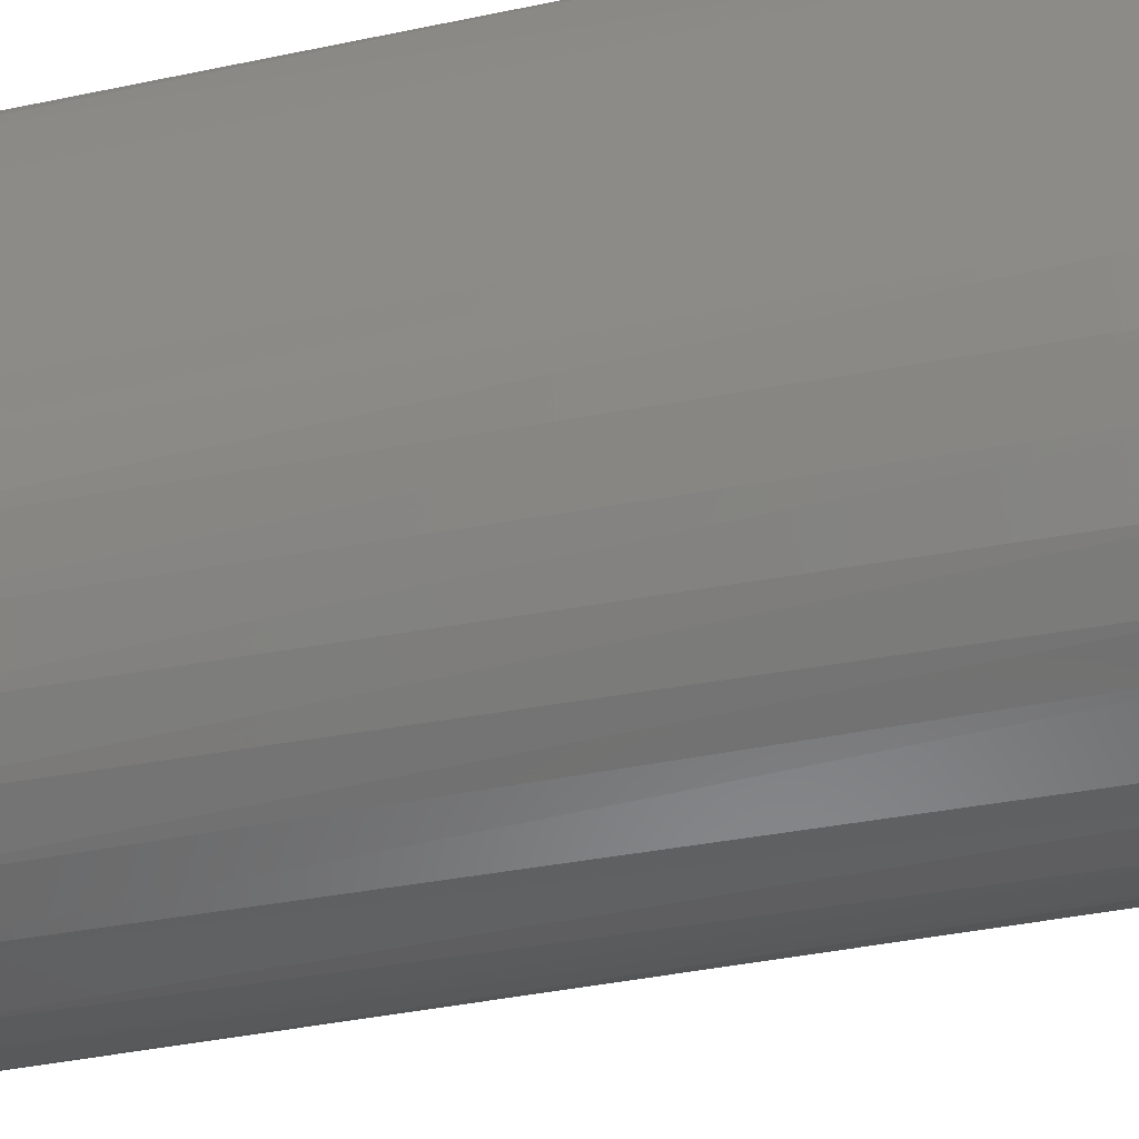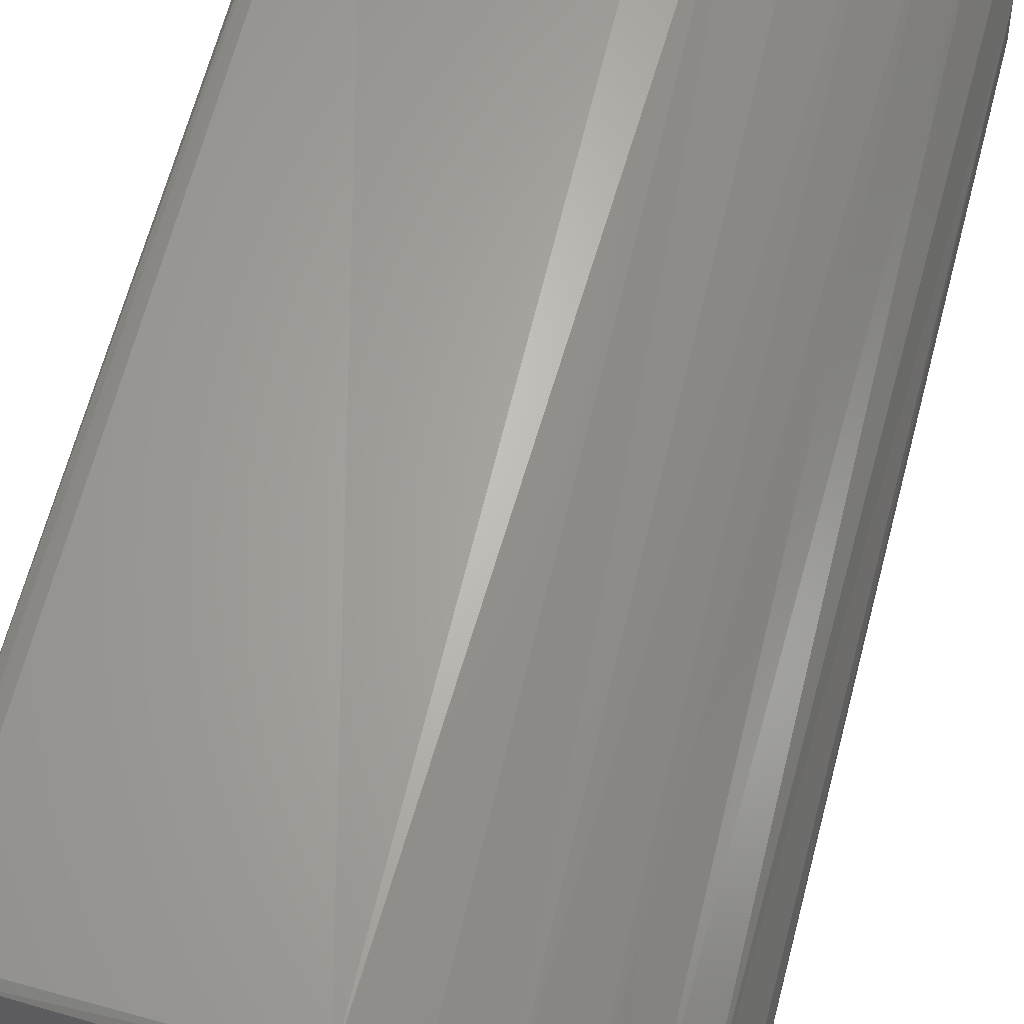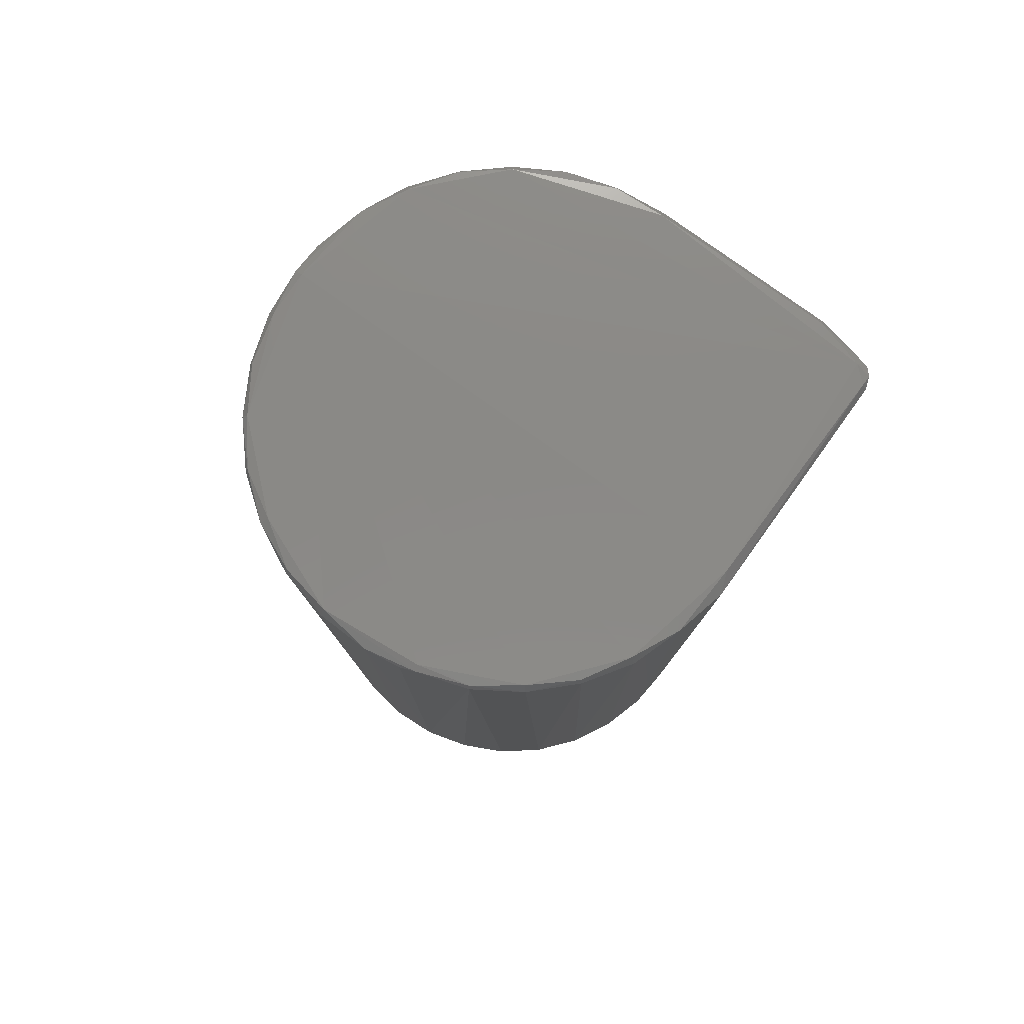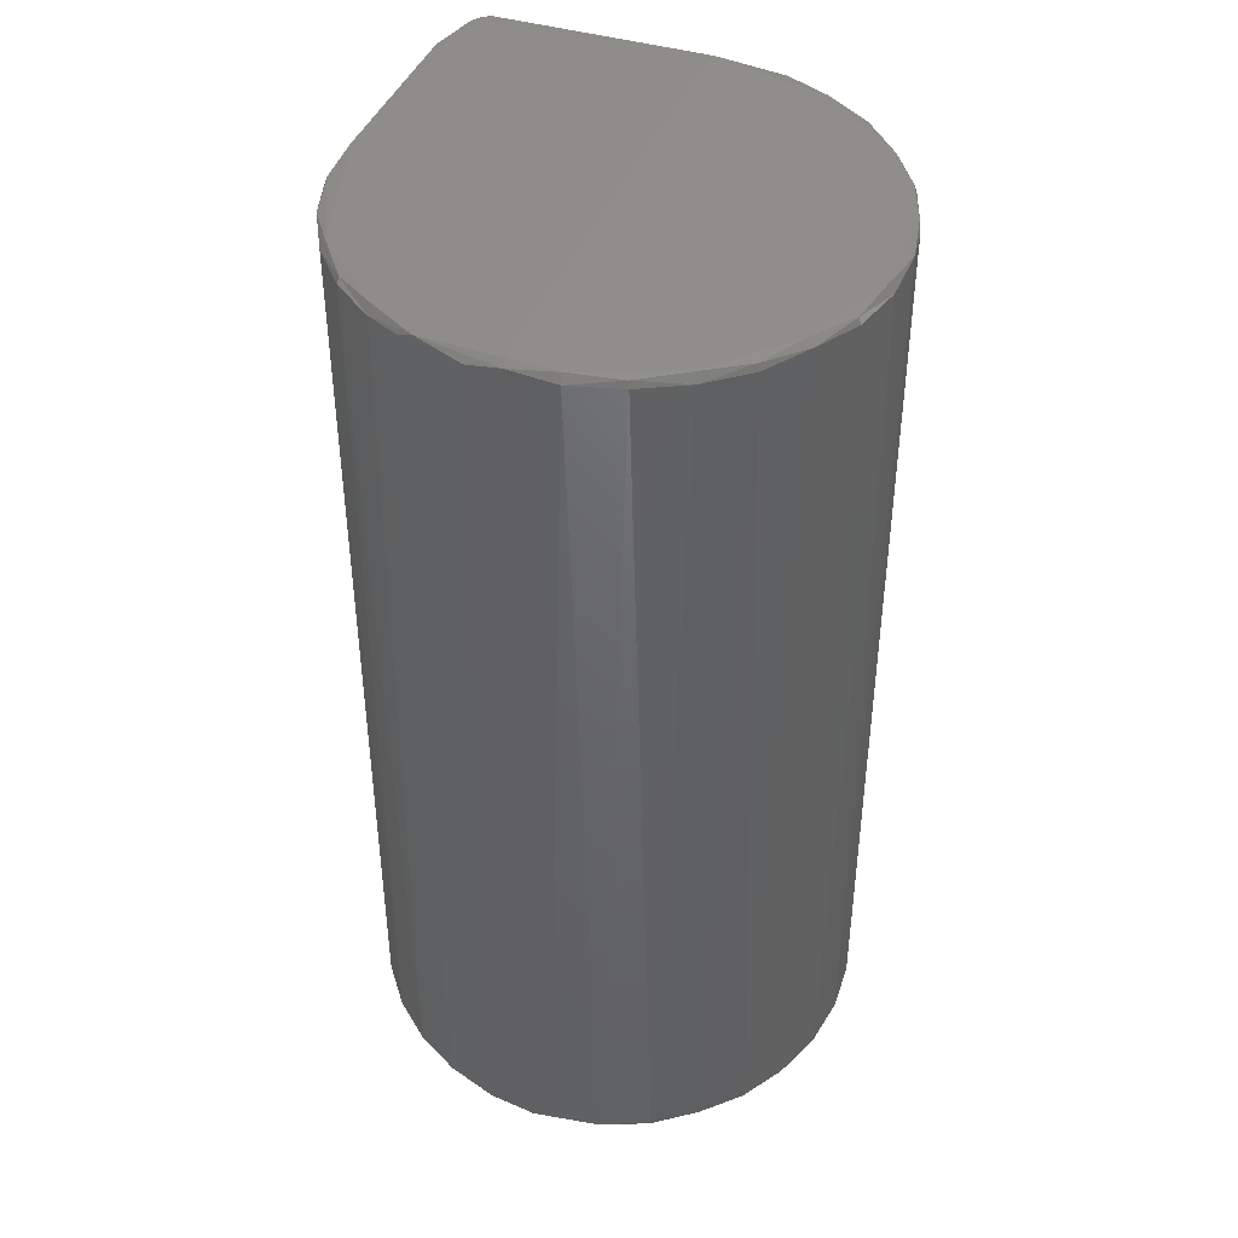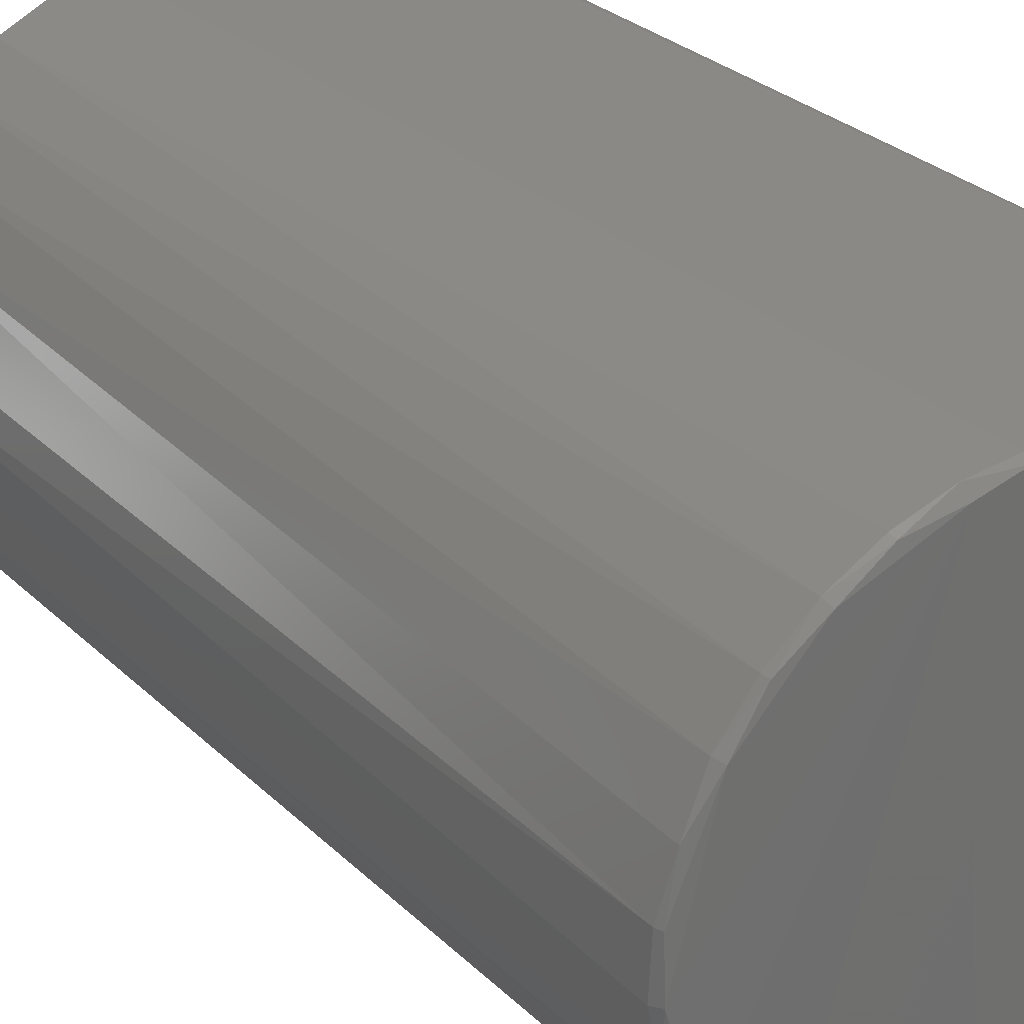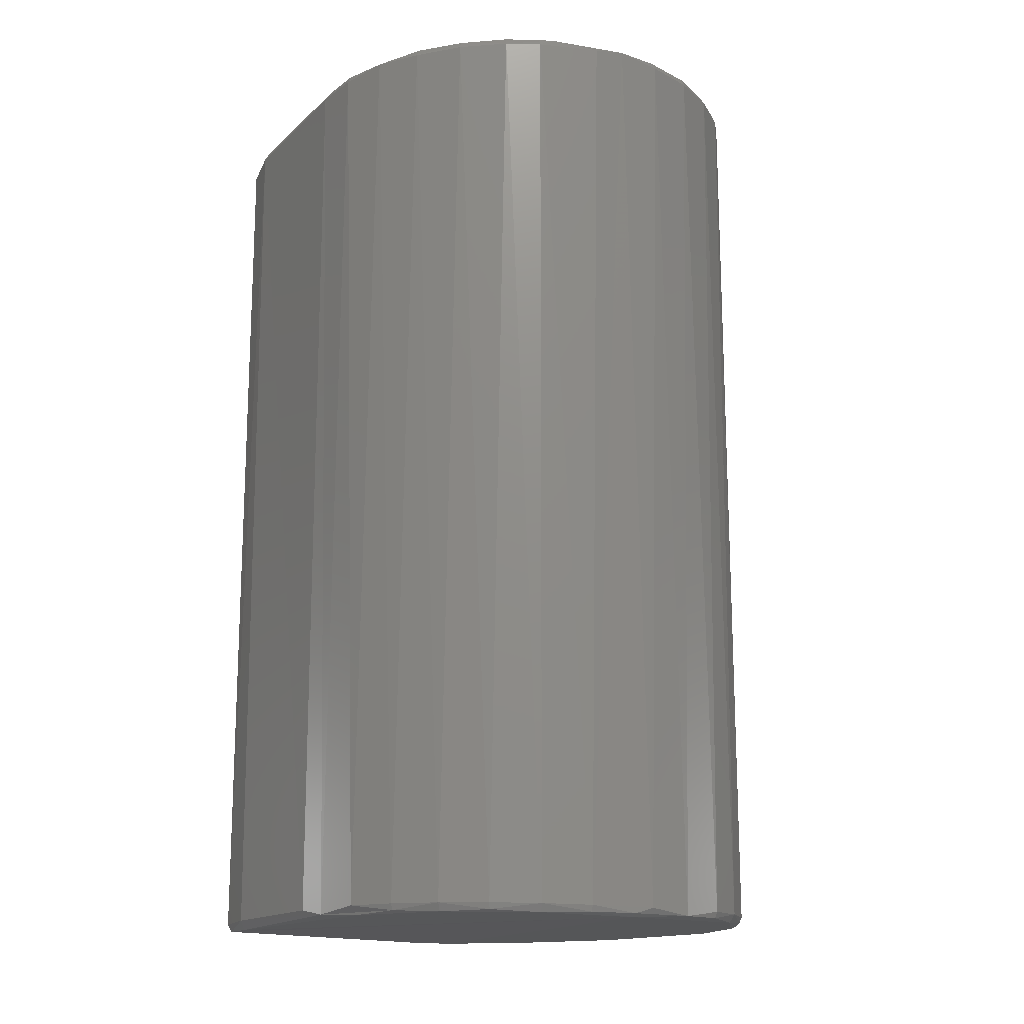
<metadata>
{"format":"stl","ext":"stl","renderer":"f3d","projection":"perspective","resolution":1024,"background":"white","views":[{"elev":-39.9,"azim":104.6,"up":"+Z"},{"elev":64.5,"azim":-165.3,"up":"+Z"},{"elev":79.8,"azim":-54.5,"up":"+Y"},{"elev":42.8,"azim":-159.3,"up":"+Y"},{"elev":29.3,"azim":-36.3,"up":"+Z"},{"elev":-15.8,"azim":150.4,"up":"+Y"}]}
</metadata>
<code>
# stl→obj: 103 verts, 202 faces
v -3.49e-05 0.105 -0.053
v -0.01001 0.1047 -0.05284
v -0.03029 0.1043 -0.04446
v -0.04489 0.1042 -0.02828
v -0.05321 0.1039 -0.008136
v -0.0513 0.1041 0.01358
v -0.04221 0.1041 0.03338
v -0.02536 0.1044 0.04744
v -3.49e-05 0.105 0.053
v 0.01064 -0.1028 -0.05395
v -3.49e-05 -0.1042 -0.05456
v -0.004369 -0.1029 -0.05483
v -3.49e-05 0.1041 -0.0547
v 0.007235 0.1029 -0.05452
v -0.03958 0.1023 -0.03822
v -0.04315 -0.1023 -0.03415
v -0.04643 0.103 -0.02926
v -0.004369 0.1029 0.05483
v -3.49e-05 -0.103 0.055
v 0.0494 -0.1031 0.05448
v 0.04787 0.1022 0.055
v -0.04921 0.1022 0.02464
v -0.05265 0.1035 0.01393
v -0.05374 0.1021 0.01069
v -0.0544 -0.1021 0.008324
v -0.05142 -0.1029 0.01919
v 0.02092 0.1026 -0.05061
v 0.02143 -0.1026 -0.05064
v 0.04675 -0.1022 -0.02892
v 0.04484 0.1022 -0.03179
v 0.05025 0.1029 -0.02191
v 0.05167 -0.1021 -0.01876
v 0.05482 0.1021 0.03999
v 0.05497 -0.1021 0.03703
v 0.05497 -0.1021 -3.128e-08
v 0.05497 0.1021 -3.128e-08
v 0.0522 0.1021 0.0525
v 0.05277 -0.1021 0.05098
v 0.05084 0.1041 0.05059
v 0.05375 0.1039 -3.128e-08
v 0.04386 0.1041 -0.03108
v 0.0278 0.1044 -0.04601
v -0.009869 -0.1048 0.05209
v -0.03029 -0.1043 0.04446
v -0.04553 -0.1041 0.02869
v -0.05375 -0.1039 -0.002877
v -0.04745 -0.1042 -0.02374
v -0.03451 -0.1042 -0.04128
v -3.49e-05 -0.105 -0.053
v 0.02097 -0.1045 -0.0495
v 0.039 -0.1042 -0.037
v 0.04982 -0.1041 -0.01808
v 0.05286 -0.1041 0.03979
v 0.05181 -0.1038 0.05078
v -3.49e-05 -0.1047 0.05406
v -0.01532 0.1042 0.05223
v -0.01532 -0.1042 -0.05223
v -0.02591 -0.1026 -0.04853
v -0.02102 0.1026 -0.05084
v -0.0102 0.1028 -0.05405
v -0.02566 -0.104 -0.04801
v 0.05384 -0.1035 -0.007735
v 0.05381 0.1021 -0.01122
v -0.05156 0.1021 -0.01924
v -0.0487 -0.1036 -0.02437
v -0.0506 -0.1021 -0.02095
v -0.04655 -0.1022 0.02935
v -0.03095 -0.1025 0.04549
v -0.02102 -0.1026 0.05084
v -0.02591 0.1026 0.04853
v -0.03527 0.1024 0.04223
v -0.03958 -0.1023 0.03822
v -0.03527 -0.1024 -0.04223
v -0.03095 0.1025 -0.04549
v -0.04315 0.1023 0.03415
v 0.03987 -0.1023 -0.03785
v 0.03741 0.1024 -0.04028
v 0.03131 -0.1025 -0.0452
v 0.0479 0.1039 0.054
v 0.01803 0.1041 -0.05133
v -0.05481 0.1028 0.002935
v -0.0544 0.1021 -0.008324
v -0.05496 -0.1021 -0.002943
v -0.0102 -0.1028 0.05405
v -0.05306 -0.1029 -0.01405
v 0.05384 0.1038 0.03989
v 0.02841 0.1025 -0.04707
v -0.02082 -0.1041 0.05029
v -0.0427 -0.1037 -0.03378
v 0.04627 -0.1036 -0.0286
v -0.0487 0.1036 0.02437
v 0.01055 -0.1042 -0.05338
v -0.03918 0.1037 -0.03781
v -0.05102 0.1035 -0.01903
v 0.05025 0.1031 0.05409
v 0.05325 0.1035 -0.0111
v -0.05383 -0.1035 0.008234
v 0.05162 -0.1021 0.0533
v -0.02082 0.1041 -0.05029
v 0.03099 -0.1039 -0.04471
v -0.03491 0.1038 0.04178
v 0.03703 0.1038 -0.03985
v -0.03918 -0.1037 0.03781
f 1 2 3
f 1 3 4
f 1 4 5
f 1 5 6
f 1 6 7
f 1 7 8
f 1 8 9
f 10 11 12
f 10 12 13
f 10 13 14
f 15 16 17
f 18 19 20
f 18 20 21
f 22 23 24
f 22 24 25
f 22 25 26
f 27 28 10
f 27 10 14
f 29 30 31
f 29 31 32
f 33 34 35
f 33 35 36
f 33 37 38
f 33 38 34
f 39 40 41
f 39 41 42
f 39 42 1
f 39 1 9
f 43 44 45
f 43 45 46
f 43 46 47
f 43 47 48
f 43 48 49
f 49 50 51
f 49 51 52
f 49 52 53
f 49 53 54
f 49 54 55
f 49 55 43
f 56 18 9
f 57 58 59
f 57 59 60
f 57 60 12
f 49 48 61
f 49 61 57
f 36 35 62
f 36 62 63
f 63 32 31
f 64 17 65
f 64 65 66
f 67 22 26
f 67 26 45
f 30 41 31
f 68 69 70
f 68 70 71
f 68 71 72
f 73 16 15
f 74 59 58
f 74 58 73
f 74 73 15
f 75 72 71
f 75 22 67
f 75 67 72
f 76 77 30
f 76 30 29
f 76 78 77
f 79 39 9
f 79 9 18
f 79 18 21
f 62 35 34
f 62 34 53
f 62 53 52
f 62 32 63
f 8 70 56
f 8 56 9
f 80 1 42
f 80 27 14
f 81 5 82
f 81 82 83
f 81 83 25
f 81 25 24
f 54 53 34
f 54 34 38
f 84 19 18
f 84 18 56
f 84 56 70
f 84 70 69
f 85 46 83
f 85 83 82
f 85 82 64
f 85 64 66
f 86 33 36
f 86 36 40
f 86 40 39
f 86 39 37
f 86 37 33
f 87 78 28
f 87 28 27
f 87 27 80
f 87 80 42
f 87 77 78
f 55 19 84
f 55 84 43
f 55 54 20
f 55 20 19
f 13 12 60
f 13 60 2
f 13 2 1
f 13 1 80
f 13 80 14
f 88 69 68
f 88 68 44
f 88 44 43
f 88 43 84
f 88 84 69
f 89 16 73
f 89 73 48
f 89 48 47
f 90 52 51
f 90 51 76
f 90 76 29
f 90 29 32
f 90 32 62
f 90 62 52
f 91 22 75
f 91 75 7
f 91 7 6
f 92 10 28
f 92 28 50
f 92 50 49
f 93 17 4
f 93 4 3
f 93 3 74
f 93 74 15
f 93 15 17
f 94 17 64
f 94 64 82
f 94 82 5
f 94 5 4
f 94 4 17
f 95 37 39
f 95 39 79
f 95 79 21
f 95 21 20
f 96 40 36
f 96 36 63
f 96 63 31
f 96 31 41
f 96 41 40
f 97 26 25
f 97 25 83
f 97 83 46
f 97 46 45
f 97 45 26
f 98 20 54
f 98 54 38
f 98 38 37
f 98 37 95
f 98 95 20
f 65 17 16
f 65 16 89
f 65 89 47
f 65 47 46
f 65 46 85
f 65 85 66
f 99 3 2
f 99 2 60
f 99 60 59
f 99 59 74
f 99 74 3
f 100 51 50
f 100 50 28
f 100 28 78
f 100 78 76
f 100 76 51
f 101 71 70
f 101 70 8
f 101 8 7
f 101 7 75
f 101 75 71
f 102 42 41
f 102 41 30
f 102 30 77
f 102 77 87
f 102 87 42
f 103 72 67
f 103 67 45
f 103 45 44
f 103 44 68
f 103 68 72
f 61 58 57
f 61 48 73
f 61 73 58
f 23 22 91
f 23 91 6
f 23 6 5
f 23 5 81
f 23 81 24
f 11 10 92
f 11 92 49
f 11 49 57
f 11 57 12

</code>
